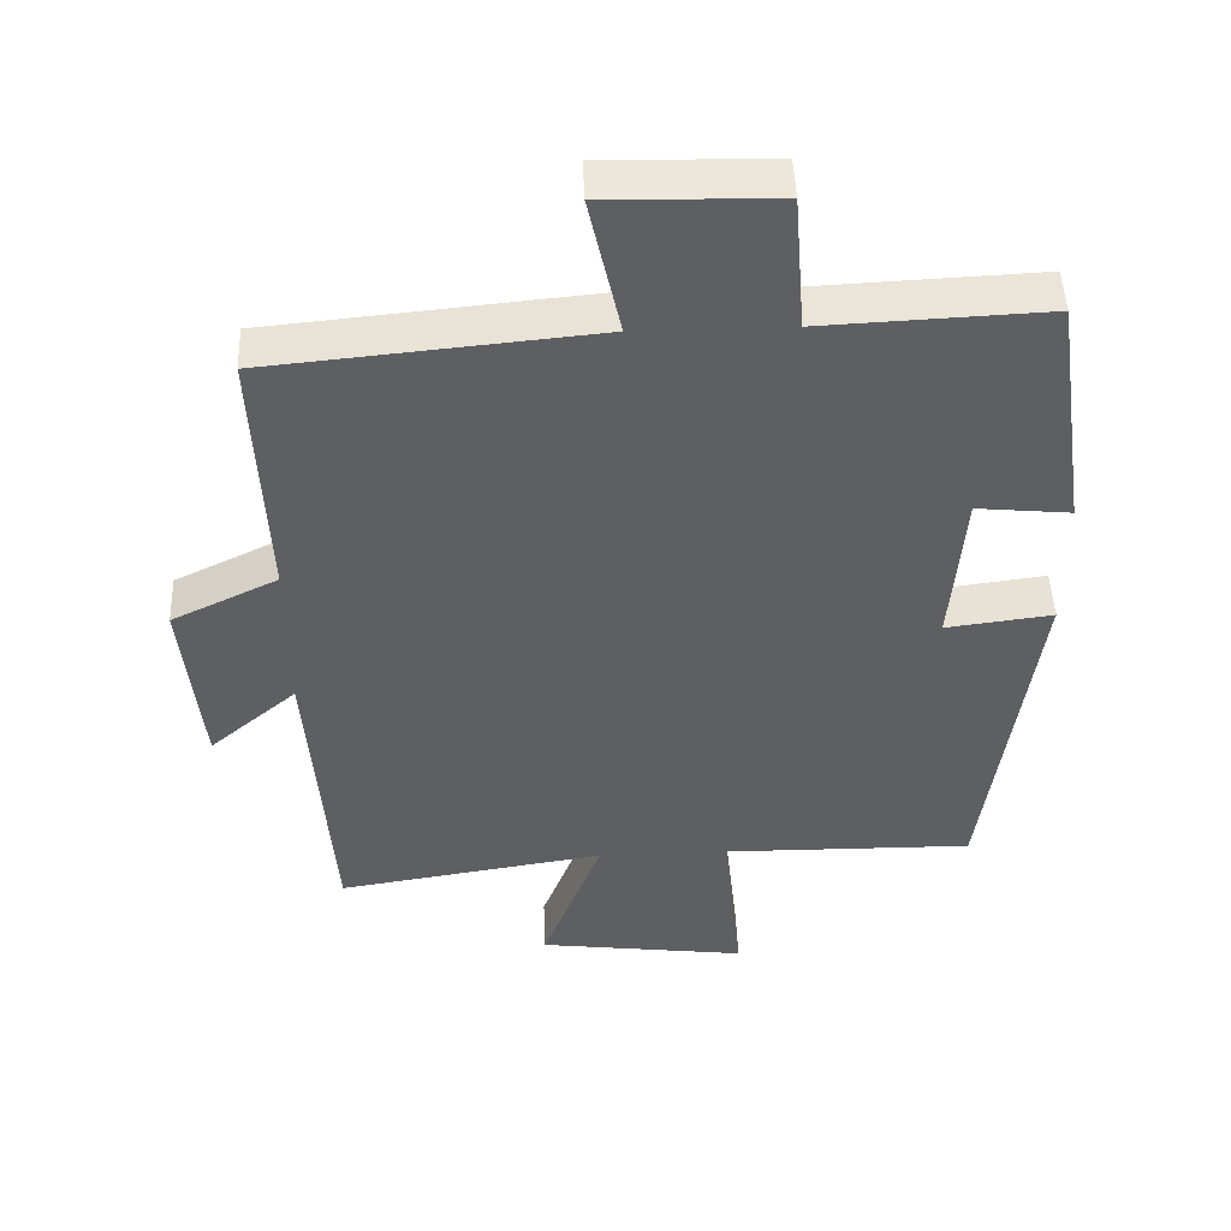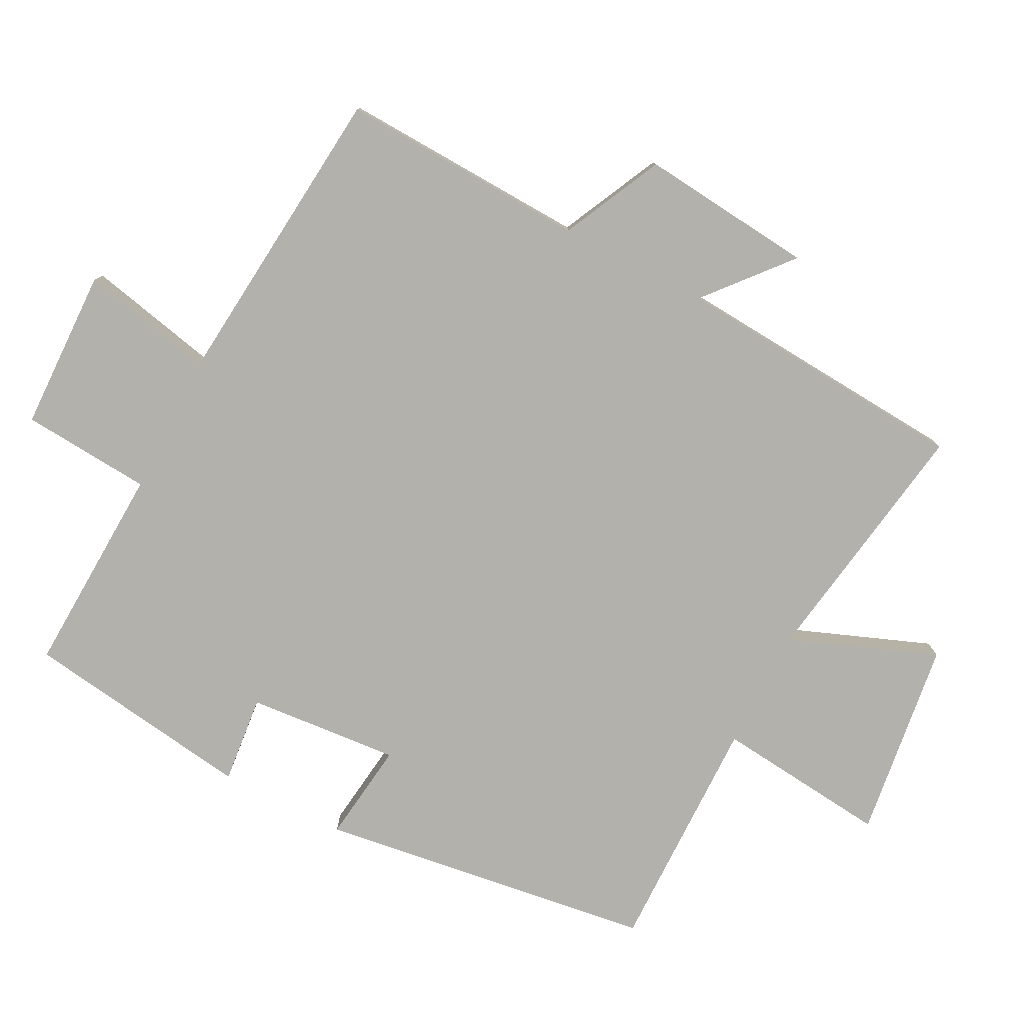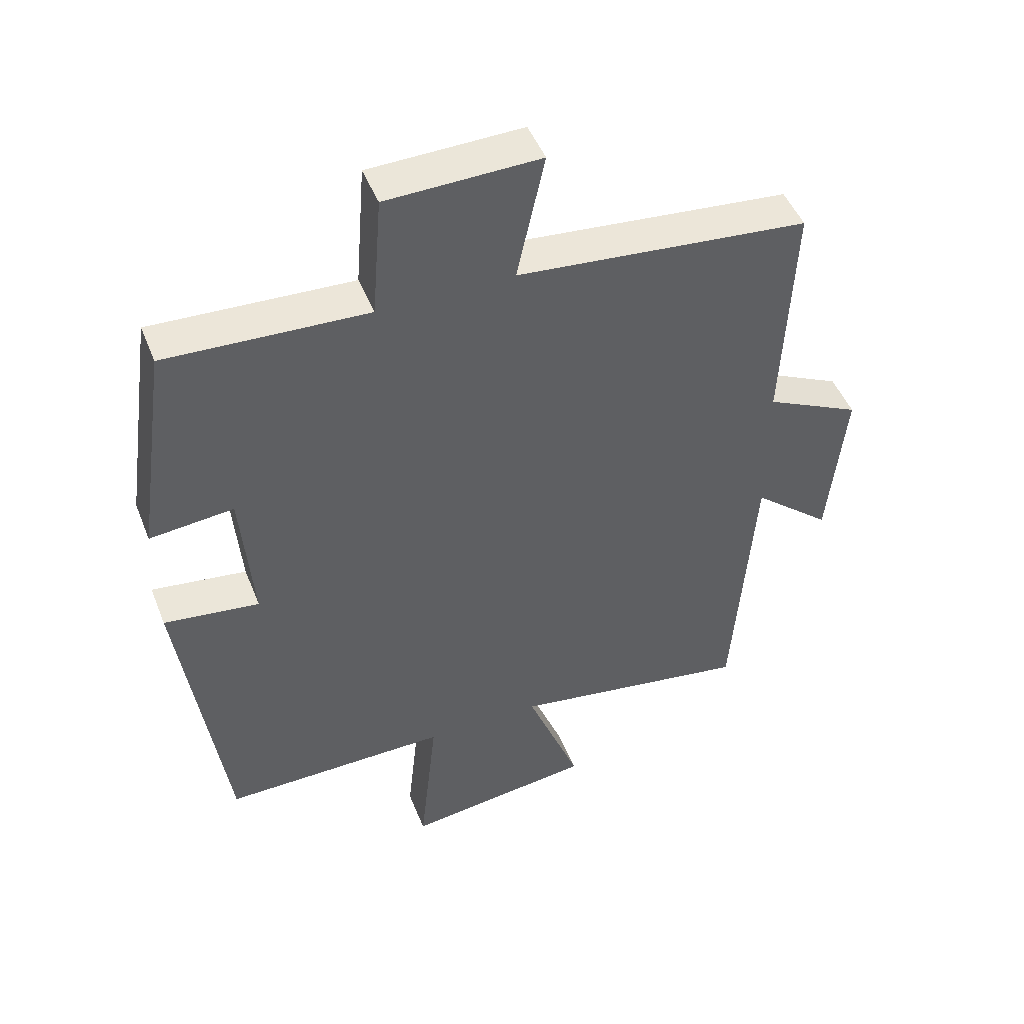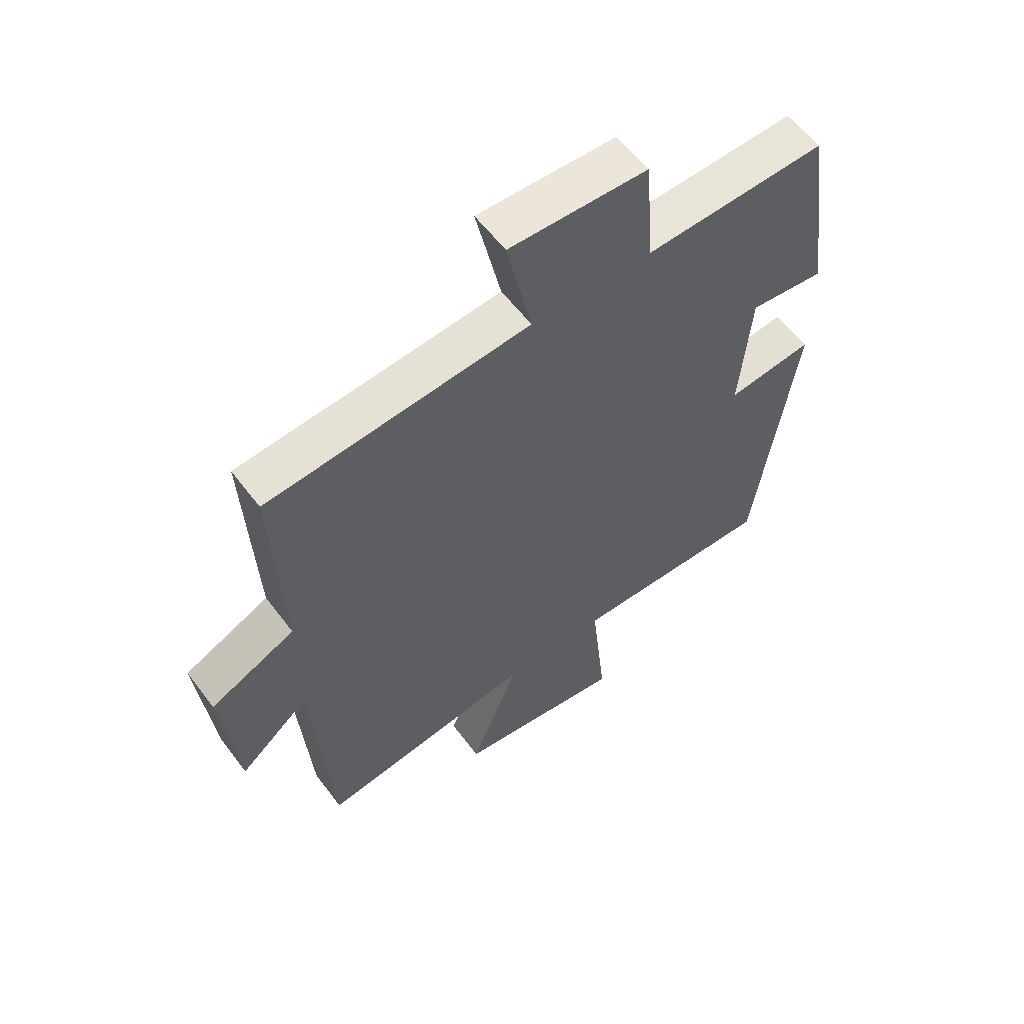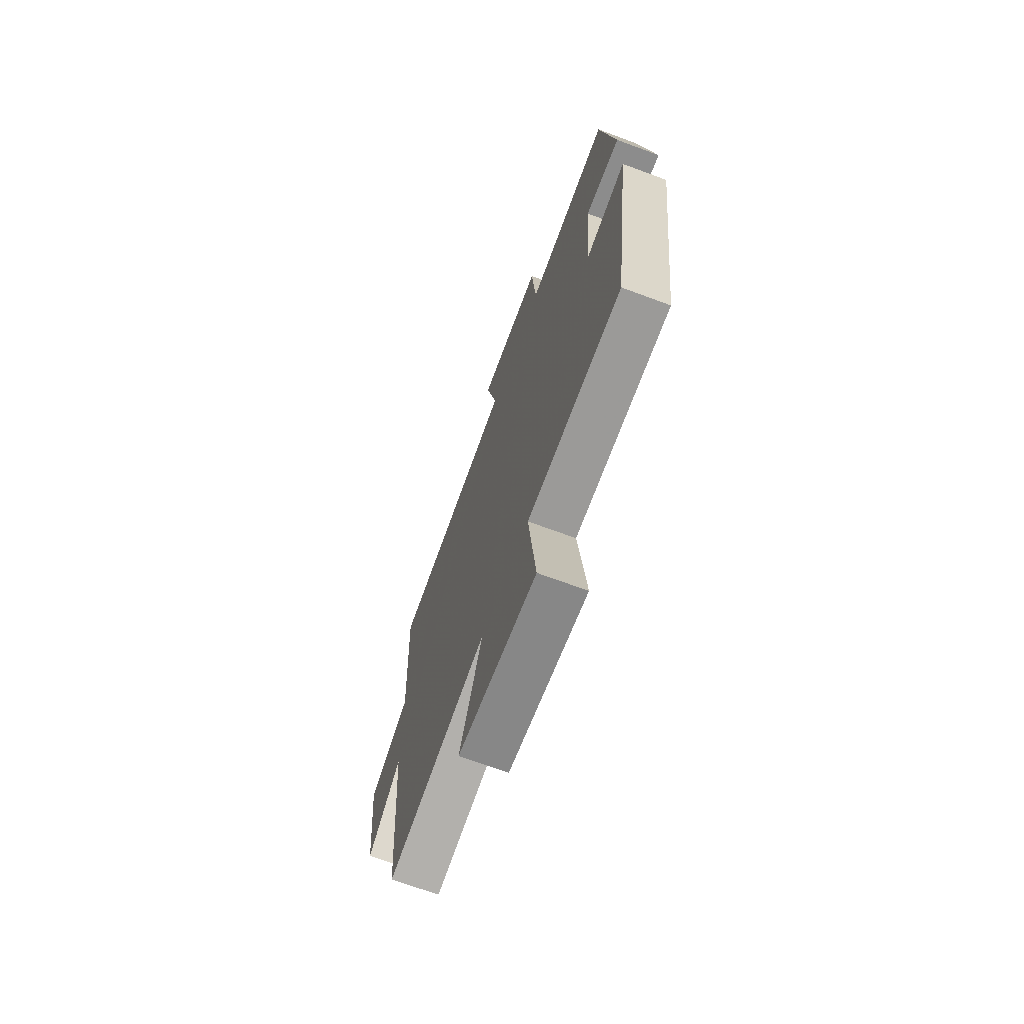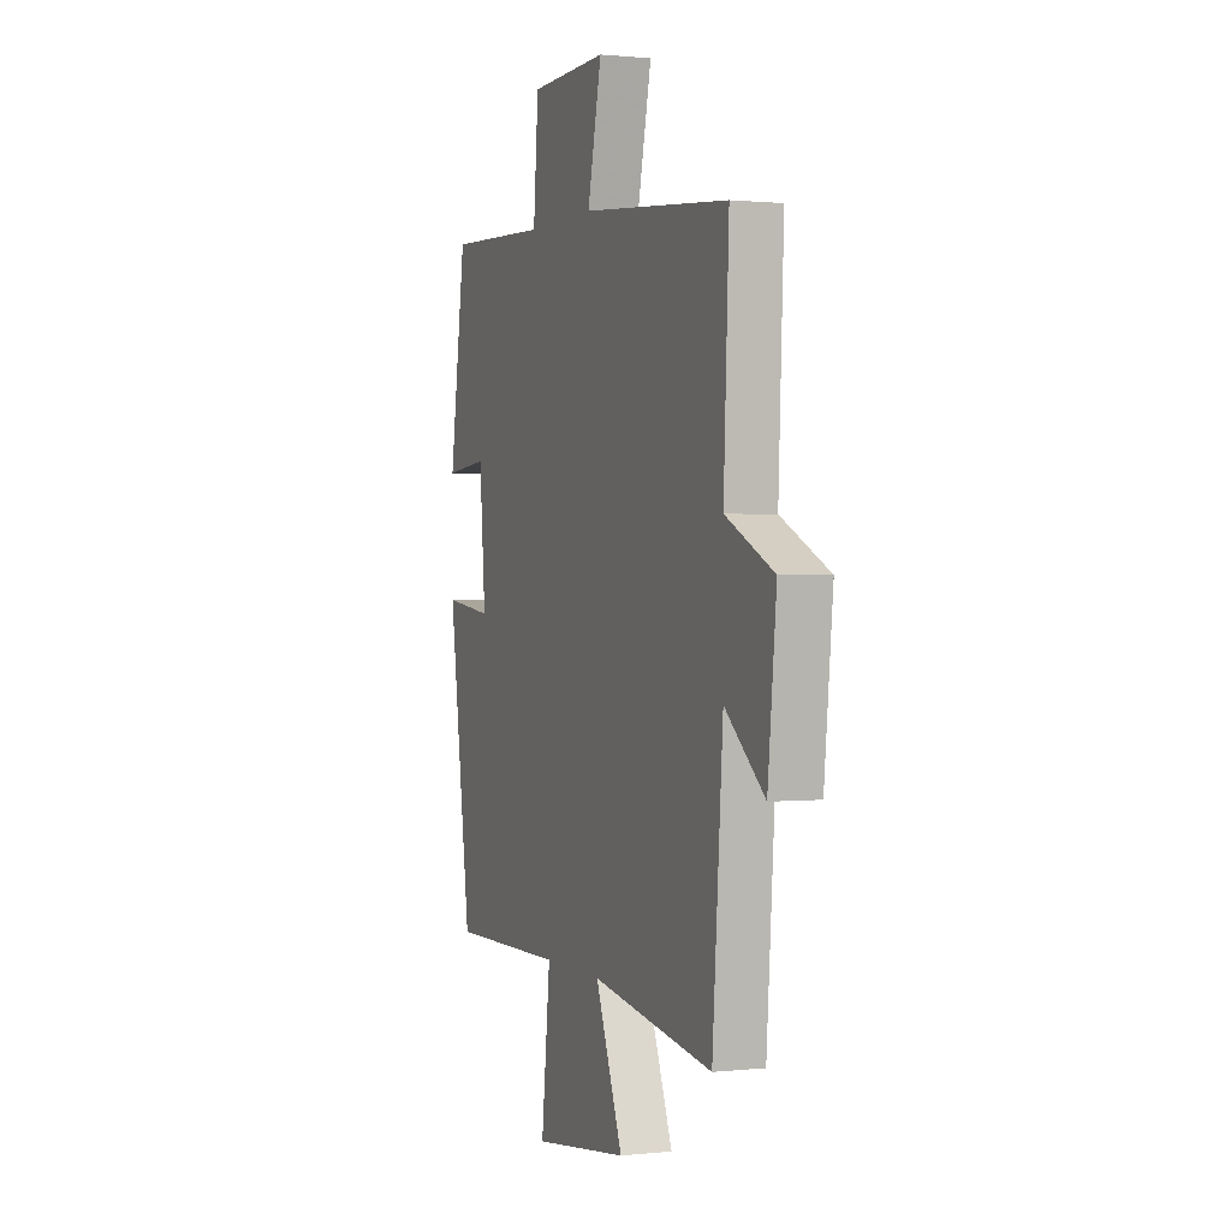
<metadata>
{"format":"obj","ext":"obj","renderer":"f3d","projection":"perspective","resolution":1024,"background":"white","views":[{"elev":47.8,"azim":177.8,"up":"+Z"},{"elev":-79.0,"azim":62.8,"up":"+Y"},{"elev":47.7,"azim":-21.1,"up":"+Z"},{"elev":58.3,"azim":143.4,"up":"+Z"},{"elev":-69.9,"azim":-110.3,"up":"+Z"},{"elev":0.9,"azim":68.3,"up":"+Z"}]}
</metadata>
<code>
v -0.451 0.07 0.514
v -0.142 0.07 0.5
v -0.127 0.07 0.69
v 0.109 0.07 0.696
v 0.066 0.07 0.5
v 0.516 0.07 0.457
v 0.5 0.07 0.096
v 0.647 0.07 0.025
v 0.621 0.07 -0.229
v 0.5 0.07 -0.126
v 0.468 0.07 -0.559
v 0.097 0.07 -0.5
v 0.18 0.07 -0.715
v -0.11 0.07 -0.753
v -0.083 0.07 -0.5
v -0.432 0.07 -0.504
v -0.5 0.07 -0.013
v -0.353 0.07 -0.032
v -0.371 0.07 0.19
v -0.5 0.07 0.177
v -0.451 0 0.514
v -0.142 0 0.5
v -0.127 0 0.69
v 0.109 0 0.696
v 0.066 0 0.5
v 0.516 0 0.457
v 0.5 0 0.096
v 0.647 0 0.025
v 0.621 0 -0.229
v 0.5 0 -0.126
v 0.468 0 -0.559
v 0.097 0 -0.5
v 0.18 0 -0.715
v -0.11 0 -0.753
v -0.083 0 -0.5
v -0.432 0 -0.504
v -0.5 0 -0.013
v -0.353 0 -0.032
v -0.371 0 0.19
v -0.5 0 0.177
f 19 20 1 2
f 18 19 2
f 15 16 17 18
f 15 18 2
f 12 13 14 15
f 12 15 2 3
f 10 11 12 3
f 7 8 9 10
f 5 6 7
f 5 7 10
f 3 4 5
f 3 5 10
f 22 21 40 39
f 22 39 38
f 38 37 36 35
f 22 38 35
f 35 34 33 32
f 23 22 35 32
f 23 32 31 30
f 30 29 28 27
f 27 26 25
f 30 27 25
f 25 24 23
f 30 25 23
f 1 21 22 2
f 2 22 23 3
f 3 23 24 4
f 4 24 25 5
f 5 25 26 6
f 6 26 27 7
f 7 27 28 8
f 8 28 29 9
f 9 29 30 10
f 10 30 31 11
f 11 31 32 12
f 12 32 33 13
f 13 33 34 14
f 14 34 35 15
f 15 35 36 16
f 16 36 37 17
f 17 37 38 18
f 18 38 39 19
f 19 39 40 20
f 20 40 21 1

</code>
